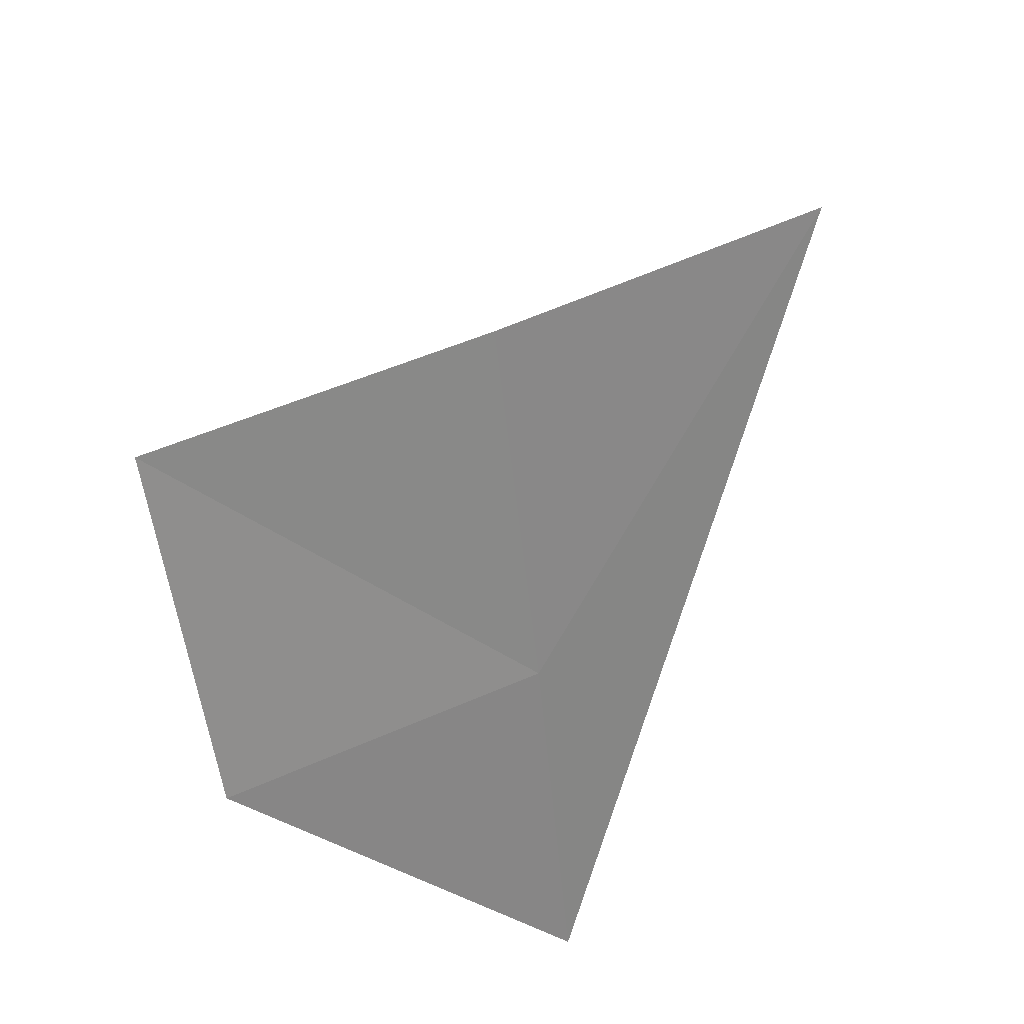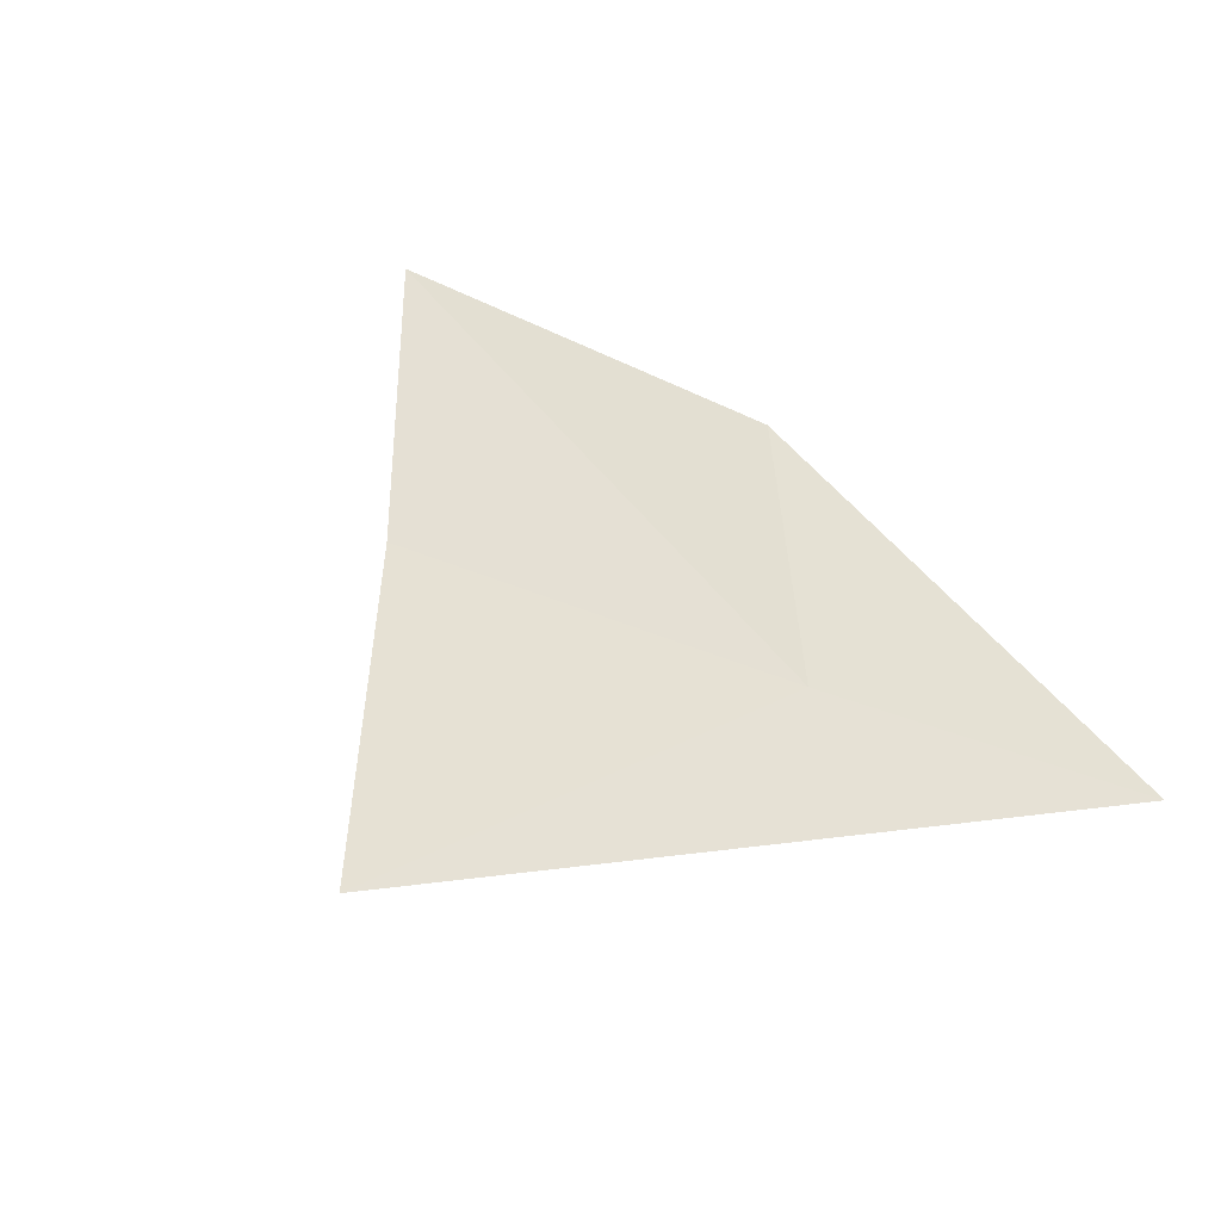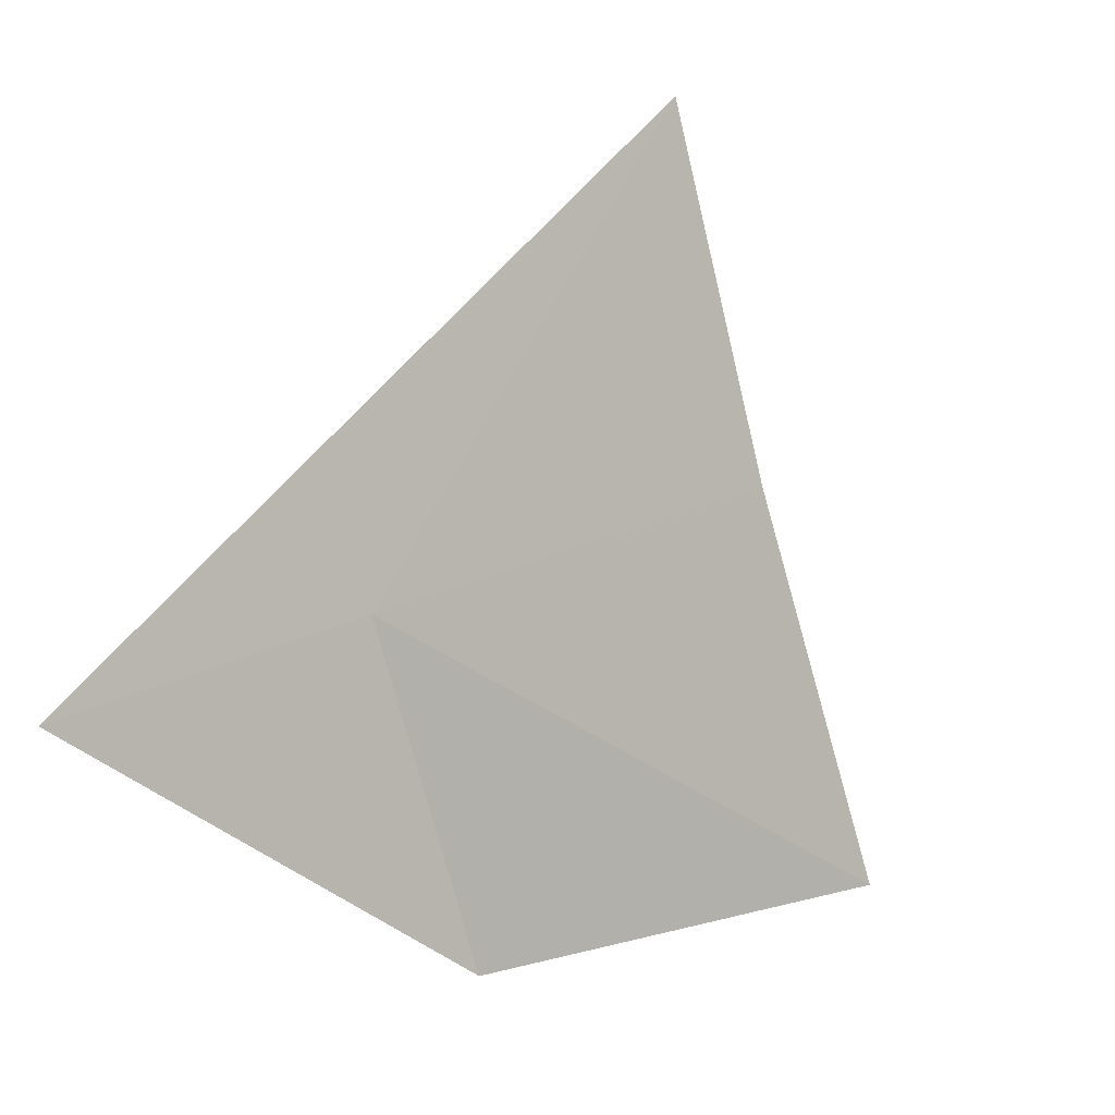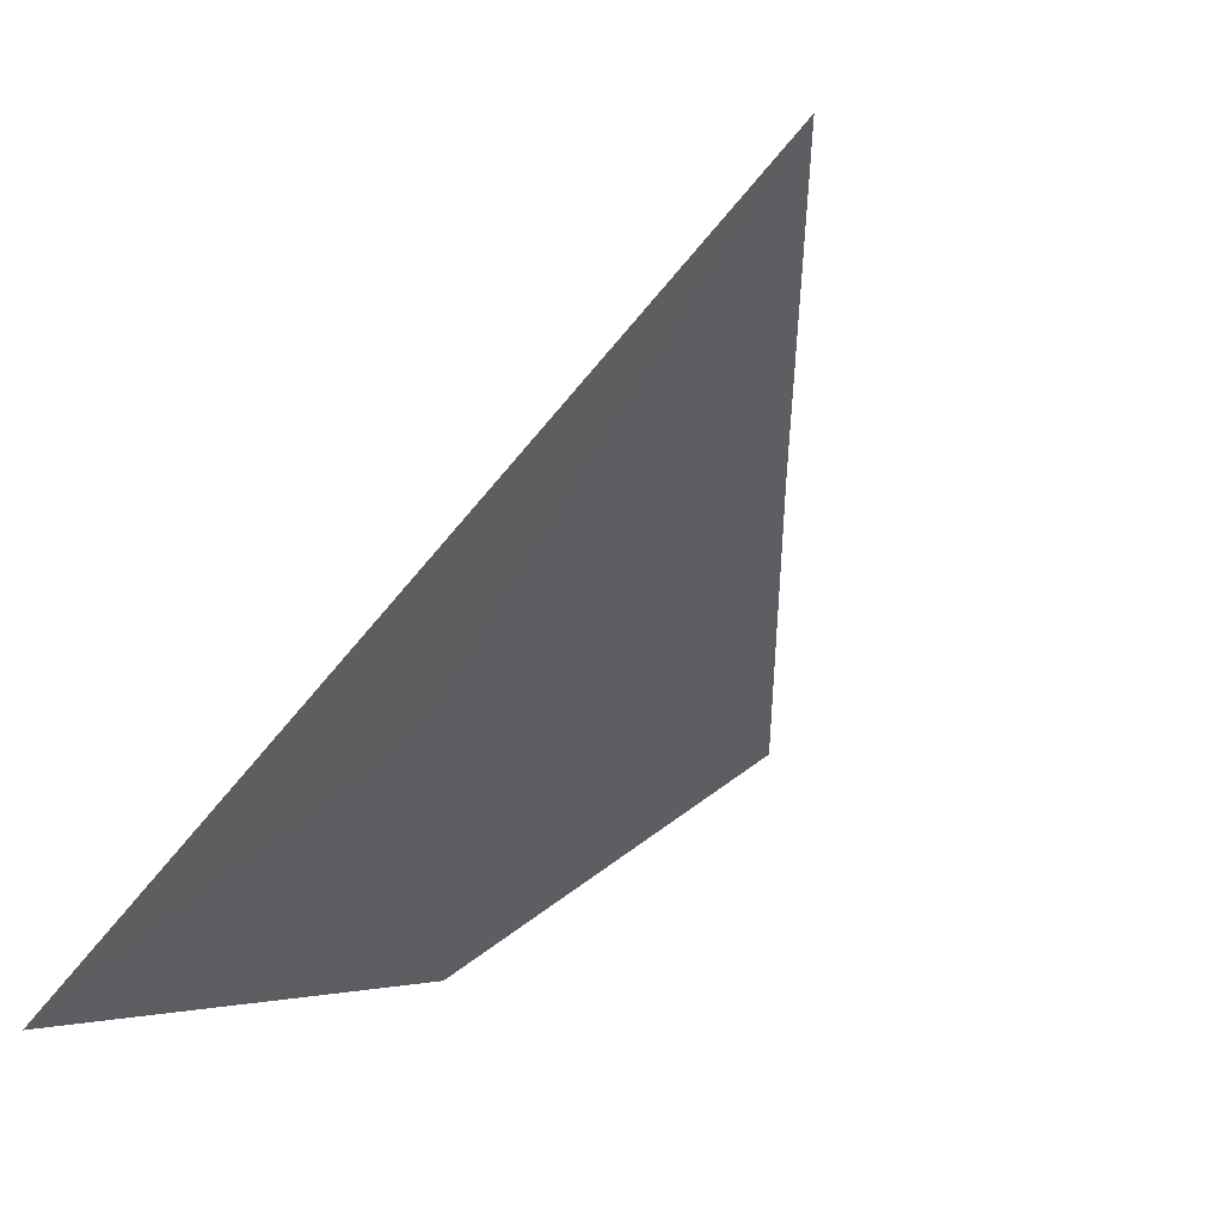
<metadata>
{"format":"obj","ext":"obj","renderer":"f3d","projection":"perspective","resolution":1024,"background":"white","views":[{"elev":-33.6,"azim":-42.6,"up":"+Y"},{"elev":71.8,"azim":51.8,"up":"+Y"},{"elev":55.6,"azim":-143.7,"up":"+Y"},{"elev":-9.4,"azim":123.2,"up":"+Z"}]}
</metadata>
<code>
v 6.309 -44.82 1.783
v 4.275 -46.13 0.3846
v 2.103 -44.78 2.07
v 4.139 -43.46 3.623
v 8.331 -46.05 0
v 6.107 -42.14 5.29
f 1 3 2
f 1 4 3
f 1 2 5
f 1 6 4
f 1 5 6

</code>
